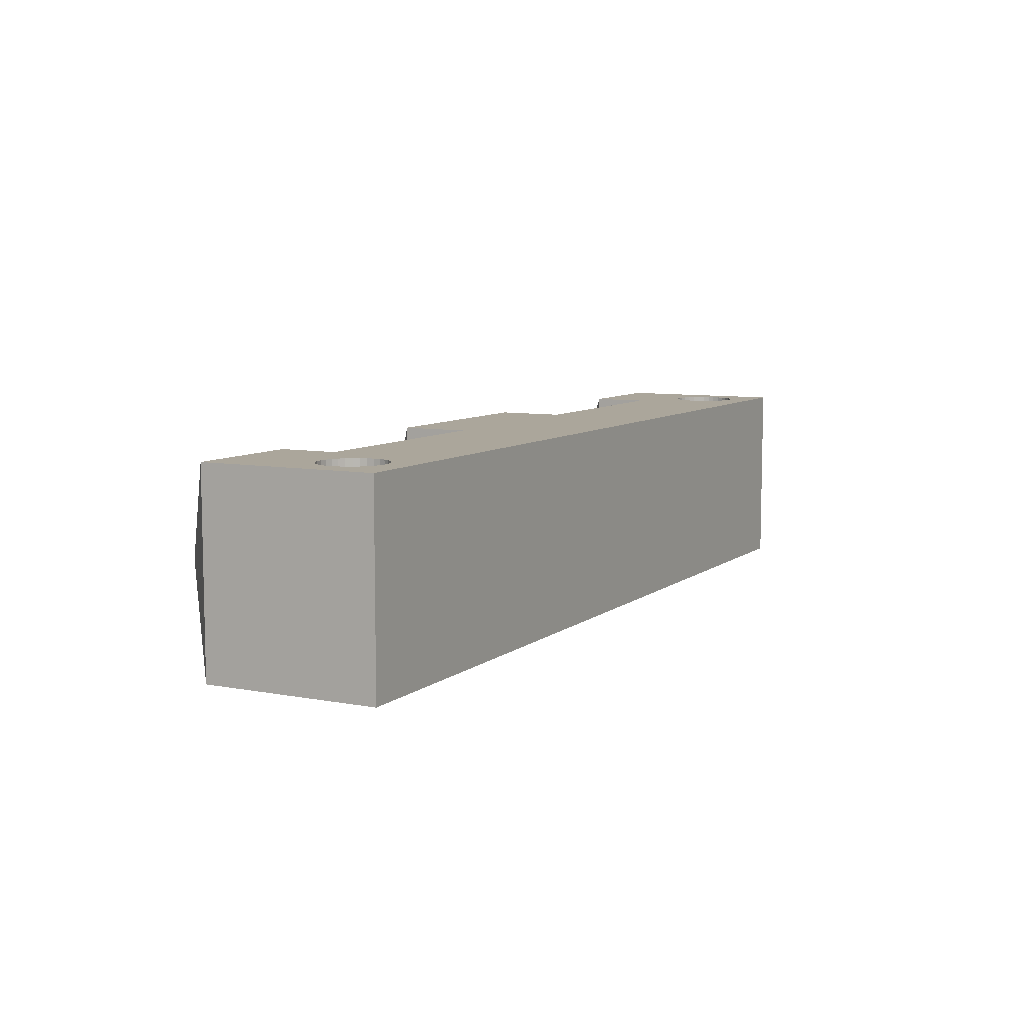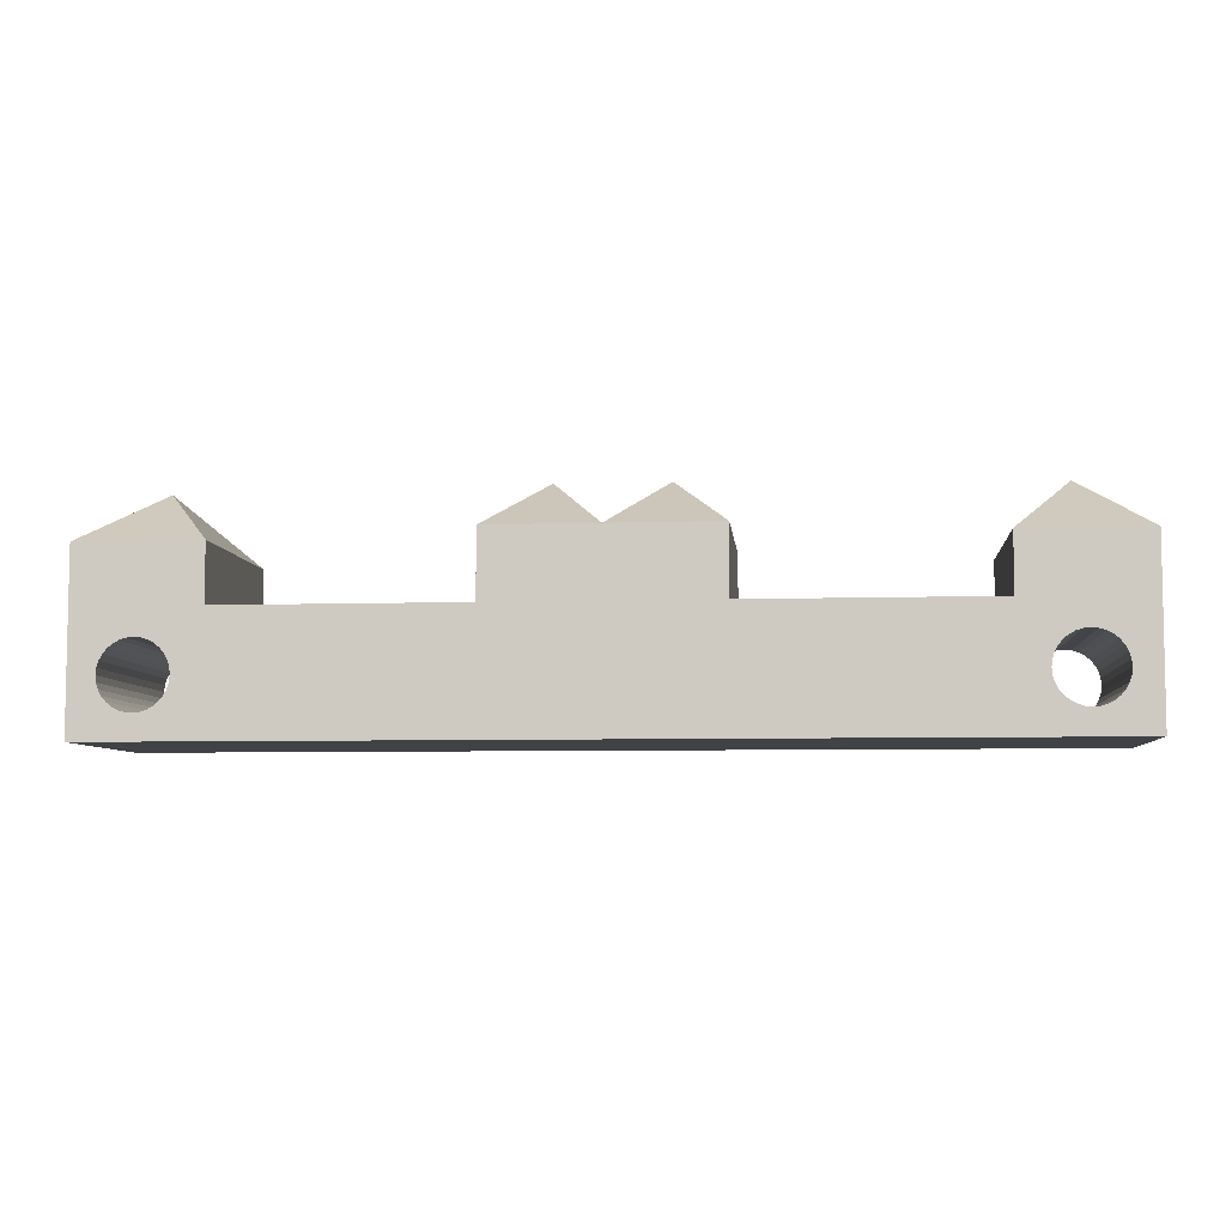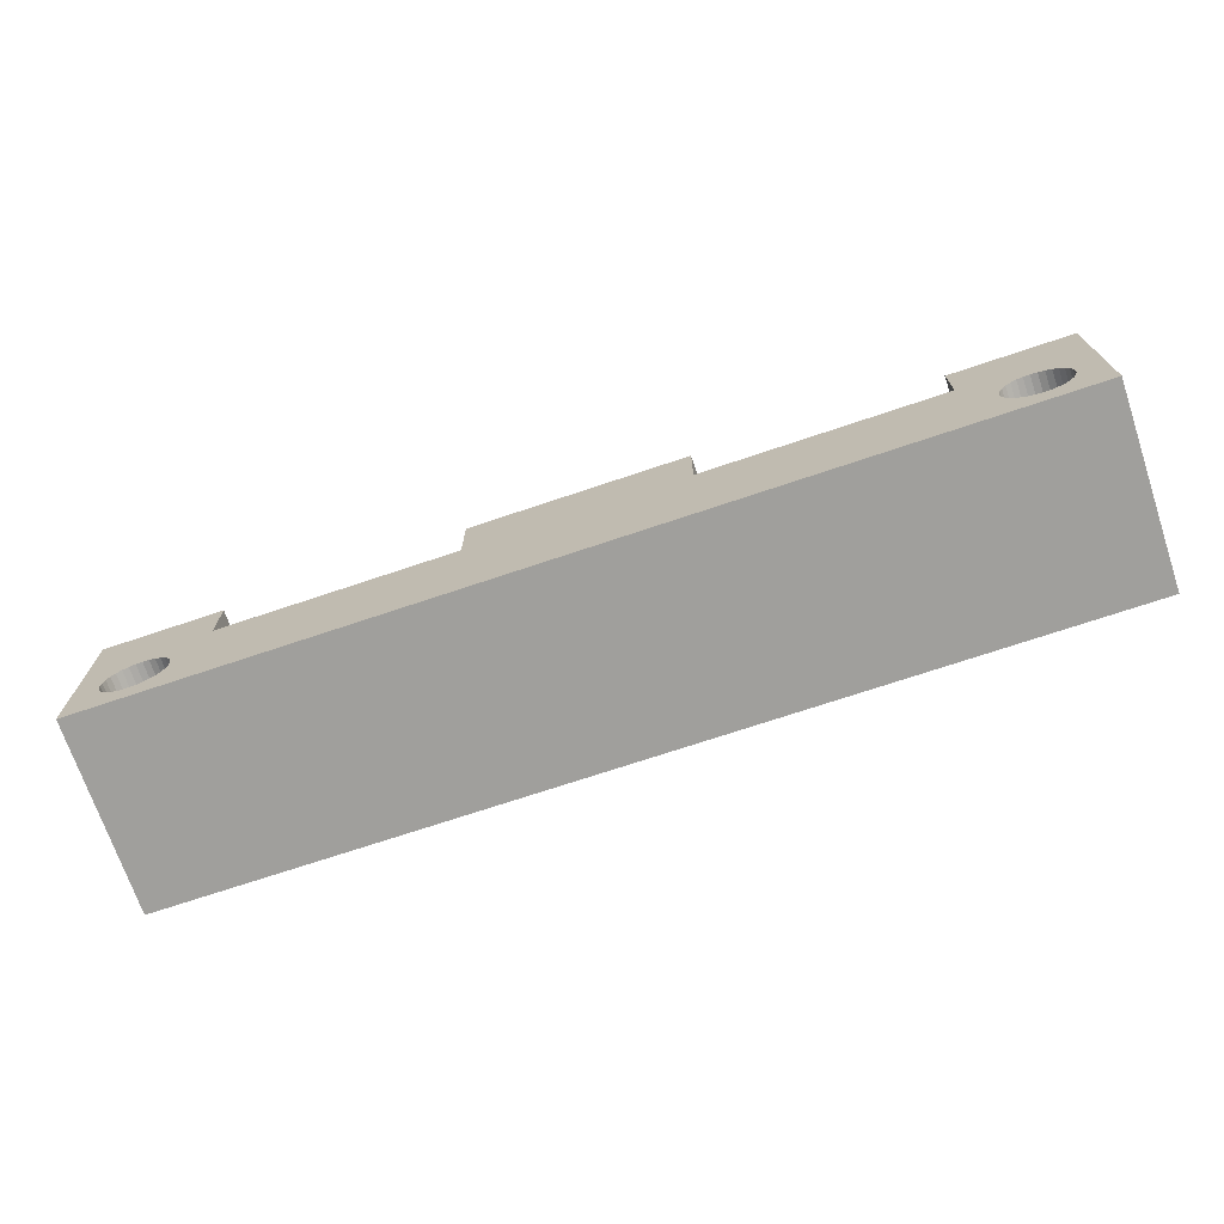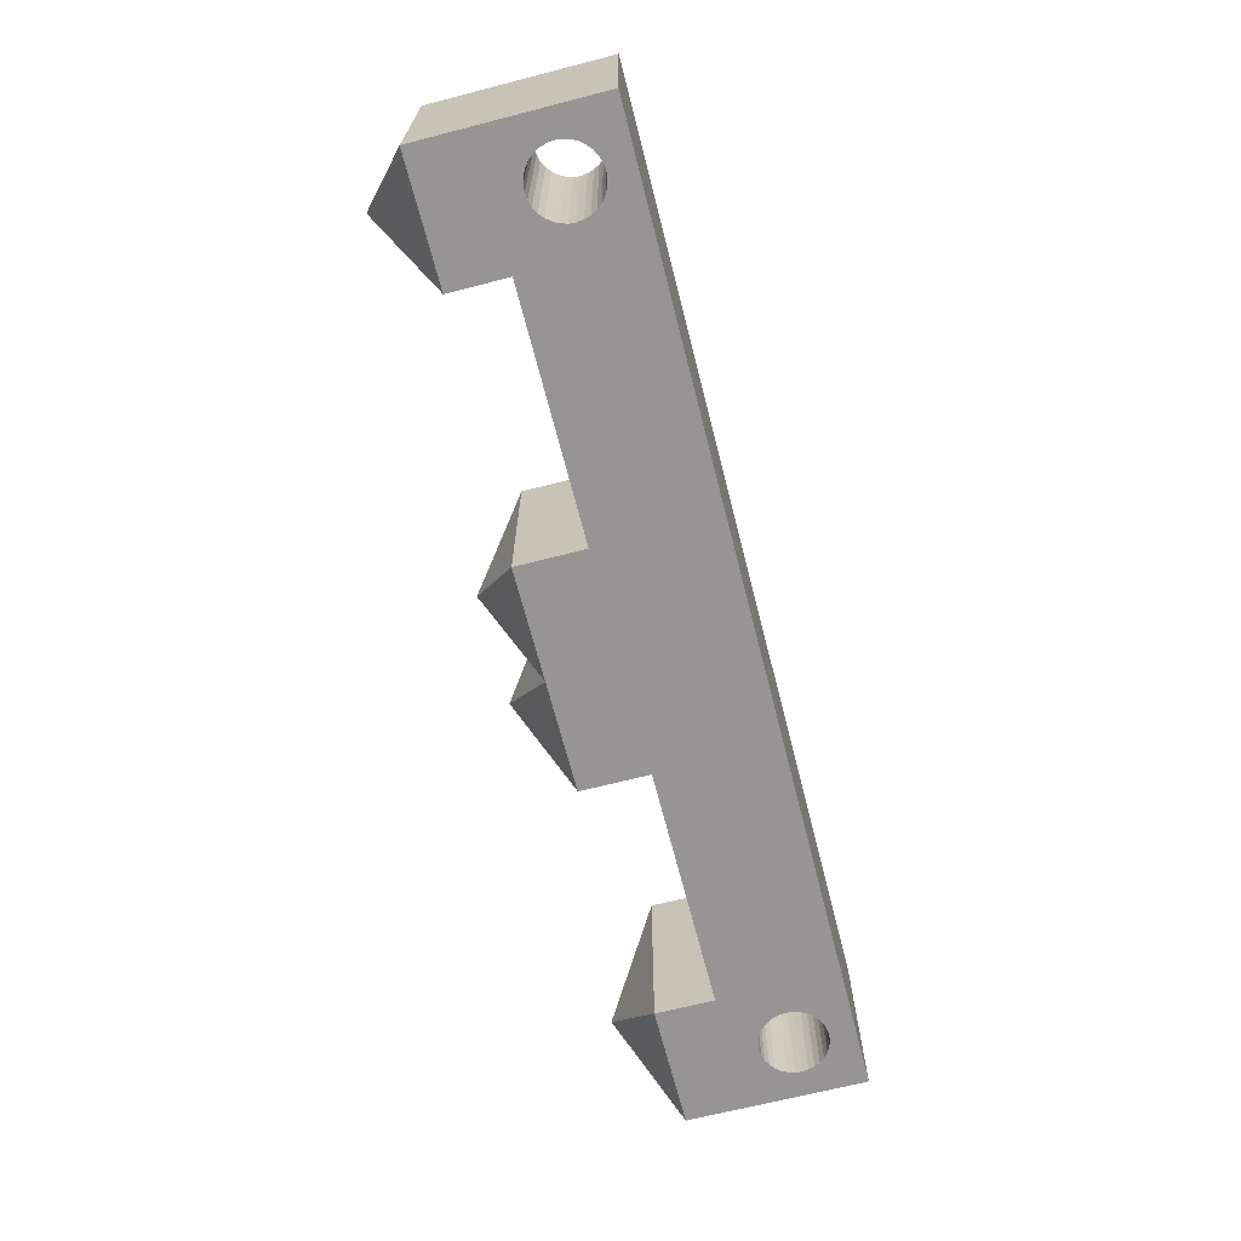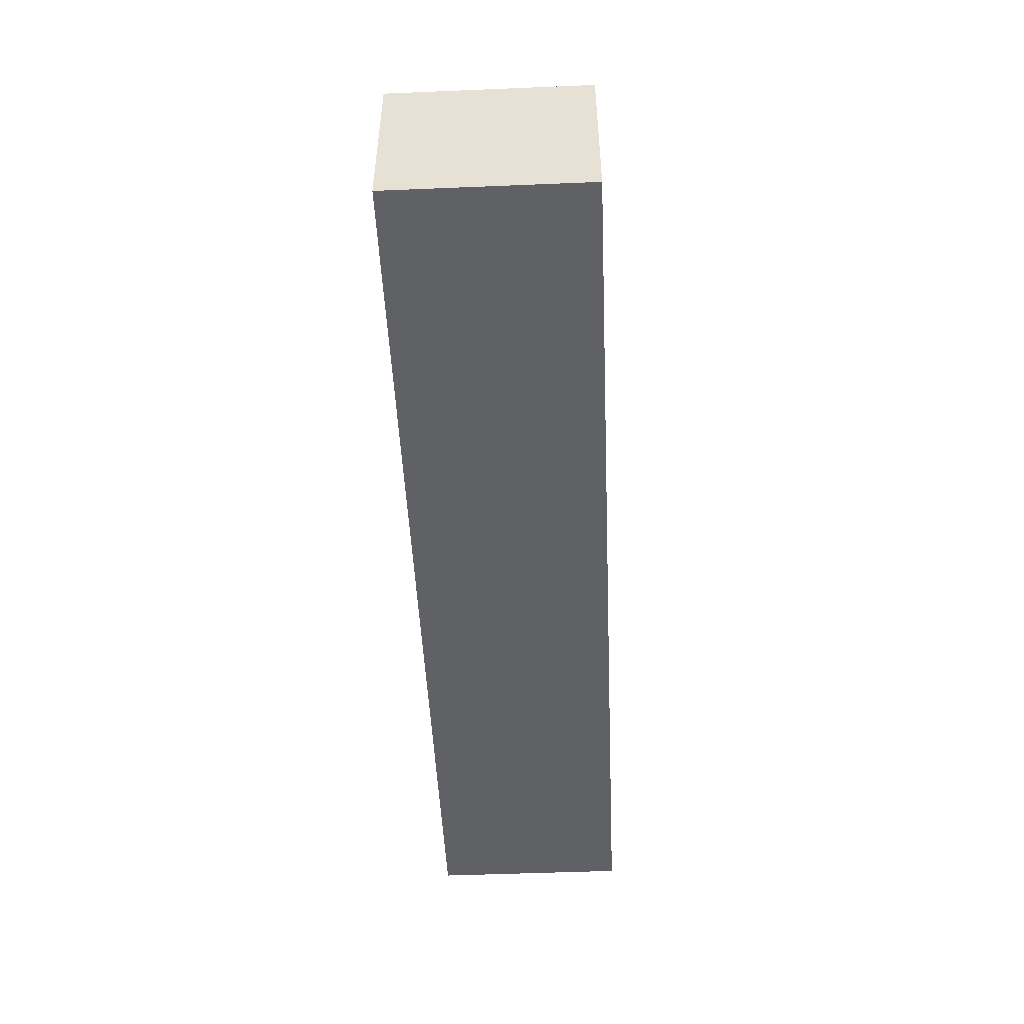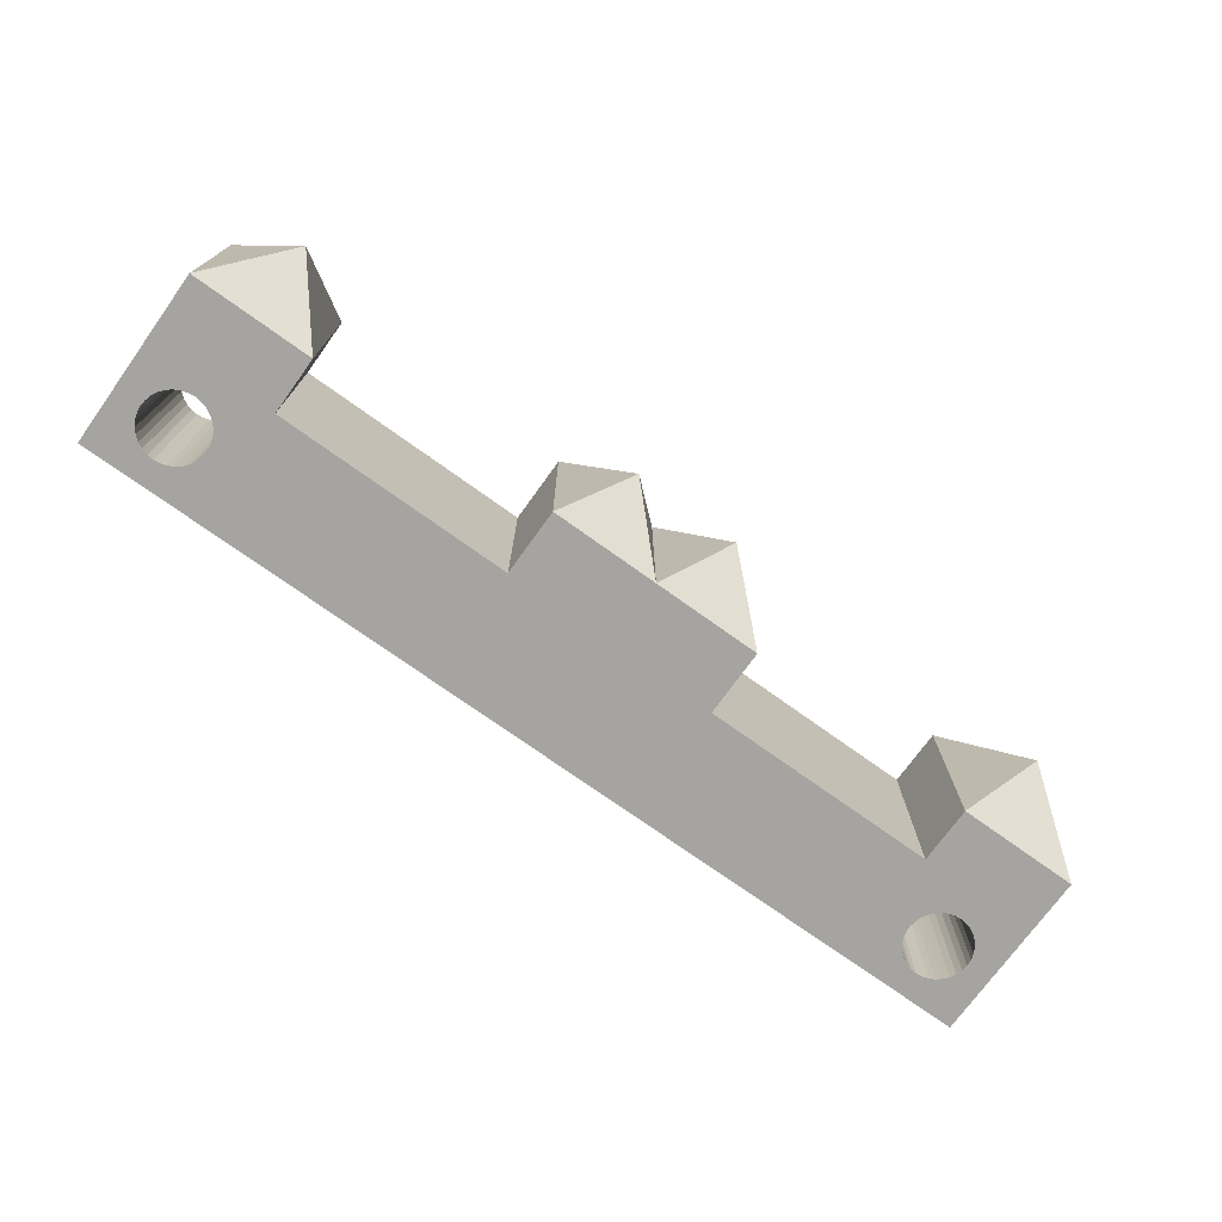
<metadata>
{"format":"obj","ext":"obj","renderer":"f3d","projection":"perspective","resolution":1024,"background":"white","views":[{"elev":8.0,"azim":-62.3,"up":"+Z"},{"elev":-6.5,"azim":5.5,"up":"+Y"},{"elev":-71.2,"azim":-161.4,"up":"+Y"},{"elev":-67.6,"azim":-75.6,"up":"+Z"},{"elev":-49.3,"azim":-87.4,"up":"+Y"},{"elev":-73.4,"azim":144.3,"up":"+Z"}]}
</metadata>
<code>
o Cube
v 2.969 7.3e-05 -0.243
v 2.969 7.3e-05 1
v 2.969 0.7493 -0.243
v 2.969 0.7493 1
v 2.199 7.3e-05 -0.243
v 2.199 7.3e-05 1
v 2.199 0.7493 -0.243
v 2.199 0.7493 1
v 2.584 1.473 0.3785
v 2.969 1.113 -0.243
v 2.969 1.113 1
v 2.199 1.113 -0.243
v 2.199 1.113 1
v 0.6895 7.3e-05 -0.243
v 0.6895 7.3e-05 1
v 0.6895 0.7493 -0.243
v 0.6895 0.7493 1
v 0.6895 1.174 -0.243
v 0.6895 1.174 1
v 0.3447 1.504 0.3785
v 2.514 0.5622 -0.243
v 2.514 0.5622 1
v 2.594 0.5781 -0.243
v 2.594 0.5781 1
v 2.553 0.5741 -0.243
v 2.553 0.5741 1
v 2.42 0.2517 -0.243
v 2.42 0.2517 1
v 2.446 0.2199 -0.243
v 2.446 0.2199 1
v 2.4 0.288 -0.243
v 2.4 0.288 1
v 2.478 0.1938 -0.243
v 2.478 0.1938 1
v 2.594 0.1584 -0.243
v 2.594 0.1584 1
v 2.635 0.1625 -0.243
v 2.635 0.1625 1
v 2.553 0.1625 -0.243
v 2.553 0.1625 1
v 2.8 0.4092 -0.243
v 2.8 0.4092 1
v 2.743 0.5167 -0.243
v 2.743 0.5167 1
v 2.711 0.5428 -0.243
v 2.711 0.5428 1
v 2.674 0.1744 -0.243
v 2.674 0.1744 1
v 2.788 0.4486 -0.243
v 2.788 0.4486 1
v 2.42 0.4849 -0.243
v 2.42 0.4849 1
v 2.446 0.5167 -0.243
v 2.446 0.5167 1
v 2.635 0.5741 -0.243
v 2.635 0.5741 1
v 2.4 0.4486 -0.243
v 2.4 0.4486 1
v 2.788 0.288 -0.243
v 2.788 0.288 1
v 2.8 0.3273 -0.243
v 2.8 0.3273 1
v 2.769 0.2517 -0.243
v 2.769 0.2517 1
v 2.804 0.3683 -0.243
v 2.804 0.3683 1
v 2.388 0.3273 -0.243
v 2.388 0.3273 1
v 2.478 0.5428 -0.243
v 2.478 0.5428 1
v 2.514 0.1744 -0.243
v 2.514 0.1744 1
v 2.384 0.3683 -0.243
v 2.384 0.3683 1
v 2.769 0.4849 -0.243
v 2.769 0.4849 1
v 2.743 0.2199 -0.243
v 2.743 0.2199 1
v 2.711 0.1938 -0.243
v 2.711 0.1938 1
v 2.388 0.4092 -0.243
v 2.388 0.4092 1
v 2.674 0.5622 -0.243
v 2.674 0.5622 1
v -2.969 7.3e-05 -0.243
v -2.969 7.3e-05 1
v -2.969 0.7493 -0.243
v -2.969 0.7493 1
v 0 7.3e-05 -0.243
v 0 7.3e-05 1
v 0 0.7493 -0.243
v 0 0.7493 1
v -2.199 7.3e-05 -0.243
v -2.199 7.3e-05 1
v -2.199 0.7493 -0.243
v -2.199 0.7493 1
v -2.584 1.473 0.3785
v -2.969 1.113 -0.243
v -2.969 1.113 1
v -2.199 1.113 -0.243
v -2.199 1.113 1
v -0.6895 7.3e-05 -0.243
v -0.6895 7.3e-05 1
v -0.6895 0.7493 -0.243
v -0.6895 0.7493 1
v -0.6895 1.174 -0.243
v 0 1.174 -0.243
v -0.6895 1.174 1
v 0 1.174 1
v -0.3447 1.504 0.3785
v -2.514 0.5622 -0.243
v -2.514 0.5622 1
v -2.594 0.5781 -0.243
v -2.594 0.5781 1
v -2.553 0.5741 -0.243
v -2.553 0.5741 1
v -2.42 0.2517 -0.243
v -2.42 0.2517 1
v -2.446 0.2199 -0.243
v -2.446 0.2199 1
v -2.4 0.288 -0.243
v -2.4 0.288 1
v -2.478 0.1938 -0.243
v -2.478 0.1938 1
v -2.594 0.1584 -0.243
v -2.594 0.1584 1
v -2.635 0.1625 -0.243
v -2.635 0.1625 1
v -2.553 0.1625 -0.243
v -2.553 0.1625 1
v -2.8 0.4092 -0.243
v -2.8 0.4092 1
v -2.743 0.5167 -0.243
v -2.743 0.5167 1
v -2.711 0.5428 -0.243
v -2.711 0.5428 1
v -2.674 0.1744 -0.243
v -2.674 0.1744 1
v -2.788 0.4486 -0.243
v -2.788 0.4486 1
v -2.42 0.4849 -0.243
v -2.42 0.4849 1
v -2.446 0.5167 -0.243
v -2.446 0.5167 1
v -2.635 0.5741 -0.243
v -2.635 0.5741 1
v -2.4 0.4486 -0.243
v -2.4 0.4486 1
v -2.788 0.288 -0.243
v -2.788 0.288 1
v -2.8 0.3273 -0.243
v -2.8 0.3273 1
v -2.769 0.2517 -0.243
v -2.769 0.2517 1
v -2.804 0.3683 -0.243
v -2.804 0.3683 1
v -2.388 0.3273 -0.243
v -2.388 0.3273 1
v -2.478 0.5428 -0.243
v -2.478 0.5428 1
v -2.514 0.1744 -0.243
v -2.514 0.1744 1
v -2.384 0.3683 -0.243
v -2.384 0.3683 1
v -2.769 0.4849 -0.243
v -2.769 0.4849 1
v -2.743 0.2199 -0.243
v -2.743 0.2199 1
v -2.711 0.1938 -0.243
v -2.711 0.1938 1
v -2.388 0.4092 -0.243
v -2.388 0.4092 1
v -2.674 0.5622 -0.243
v -2.674 0.5622 1
f 3 2 1
f 14 91 16
f 17 90 15
f 14 90 89
f 2 5 1
f 8 12 7
f 36 40 6
f 55 23 3
f 4 13 8
f 3 11 4
f 7 10 3
f 9 11 10
f 9 10 12
f 9 13 11
f 9 12 13
f 6 14 5
f 16 8 7
f 8 15 6
f 5 16 7
f 19 18 20
f 91 18 16
f 16 19 17
f 17 109 92
f 109 19 20
f 107 109 20
f 18 107 20
f 61 66 65
f 78 63 77
f 64 59 63
f 81 74 73
f 42 49 41
f 66 41 65
f 76 43 75
f 24 25 23
f 40 35 39
f 52 57 51
f 36 37 35
f 26 21 25
f 43 46 45
f 34 71 33
f 46 83 45
f 80 77 79
f 70 53 69
f 58 81 57
f 48 79 47
f 30 33 29
f 32 27 31
f 50 75 49
f 56 23 55
f 74 67 73
f 26 24 8
f 60 61 59
f 71 40 39
f 22 69 21
f 83 56 55
f 37 48 47
f 68 31 67
f 53 52 51
f 27 30 29
f 35 37 1
f 86 87 85
f 91 102 104
f 90 105 103
f 107 92 91
f 102 90 103
f 93 86 85
f 100 96 95
f 86 126 128
f 95 115 113
f 101 88 96
f 99 87 88
f 98 95 87
f 97 98 99
f 97 100 98
f 97 99 101
f 97 101 100
f 102 94 93
f 96 104 95
f 103 96 94
f 104 93 95
f 108 110 106
f 106 91 104
f 108 104 105
f 109 105 92
f 109 110 108
f 107 110 109
f 106 110 107
f 151 156 152
f 153 168 167
f 149 154 153
f 171 164 172
f 139 132 131
f 131 156 155
f 133 166 165
f 115 114 113
f 125 130 129
f 141 148 142
f 127 126 125
f 111 116 115
f 133 136 134
f 161 124 123
f 173 136 135
f 167 170 169
f 143 160 159
f 171 148 147
f 169 138 137
f 123 120 119
f 117 122 121
f 165 140 139
f 113 146 145
f 157 164 163
f 88 114 96
f 151 150 149
f 161 130 162
f 159 112 111
f 173 146 174
f 137 128 127
f 121 158 157
f 143 142 144
f 117 120 118
f 93 125 129
f 3 4 2
f 14 89 91
f 17 92 90
f 14 15 90
f 2 6 5
f 8 13 12
f 2 66 62
f 2 62 60
f 68 74 6
f 32 68 6
f 2 60 64
f 2 64 78
f 28 32 6
f 30 28 6
f 2 78 80
f 2 80 48
f 34 30 6
f 72 34 6
f 6 2 36
f 2 48 38
f 40 72 6
f 2 38 36
f 3 1 65
f 3 65 41
f 73 5 7
f 81 73 7
f 3 41 49
f 3 49 75
f 57 81 7
f 51 57 7
f 3 75 43
f 3 43 45
f 53 51 7
f 69 53 7
f 3 45 83
f 3 83 55
f 21 69 7
f 25 21 7
f 7 3 23
f 23 25 7
f 4 11 13
f 3 10 11
f 7 12 10
f 6 15 14
f 16 17 8
f 8 17 15
f 5 14 16
f 91 107 18
f 16 18 19
f 17 19 109
f 61 62 66
f 78 64 63
f 64 60 59
f 81 82 74
f 42 50 49
f 66 42 41
f 76 44 43
f 24 26 25
f 40 36 35
f 52 58 57
f 36 38 37
f 26 22 21
f 43 44 46
f 34 72 71
f 46 84 83
f 80 78 77
f 70 54 53
f 58 82 81
f 48 80 79
f 30 34 33
f 32 28 27
f 50 76 75
f 56 24 23
f 74 68 67
f 8 6 74
f 8 74 82
f 66 2 4
f 42 66 4
f 8 82 58
f 8 58 52
f 50 42 4
f 76 50 4
f 8 52 54
f 8 54 70
f 44 76 4
f 46 44 4
f 8 70 22
f 8 22 26
f 84 46 4
f 56 84 4
f 4 8 24
f 24 56 4
f 60 62 61
f 71 72 40
f 22 70 69
f 83 84 56
f 37 38 48
f 68 32 31
f 53 54 52
f 27 28 30
f 5 73 67
f 5 67 31
f 61 65 1
f 59 61 1
f 5 31 27
f 5 27 29
f 63 59 1
f 77 63 1
f 5 29 33
f 5 33 71
f 79 77 1
f 47 79 1
f 1 5 35
f 5 71 39
f 37 47 1
f 5 39 35
f 86 88 87
f 91 89 102
f 90 92 105
f 107 109 92
f 102 89 90
f 93 94 86
f 100 101 96
f 94 164 158
f 94 158 122
f 152 156 86
f 150 152 86
f 94 122 118
f 94 118 120
f 154 150 86
f 168 154 86
f 94 120 124
f 94 124 162
f 170 168 86
f 138 170 86
f 86 94 126
f 94 162 130
f 128 138 86
f 94 130 126
f 95 93 163
f 95 163 171
f 155 85 87
f 131 155 87
f 95 171 147
f 95 147 141
f 139 131 87
f 165 139 87
f 95 141 143
f 95 143 159
f 133 165 87
f 135 133 87
f 95 159 111
f 95 111 115
f 173 135 87
f 145 173 87
f 87 95 113
f 113 145 87
f 101 99 88
f 99 98 87
f 98 100 95
f 102 103 94
f 96 105 104
f 103 105 96
f 104 102 93
f 106 107 91
f 108 106 104
f 109 108 105
f 151 155 156
f 153 154 168
f 149 150 154
f 171 163 164
f 139 140 132
f 131 132 156
f 133 134 166
f 115 116 114
f 125 126 130
f 141 147 148
f 127 128 126
f 111 112 116
f 133 135 136
f 161 162 124
f 173 174 136
f 167 168 170
f 143 144 160
f 171 172 148
f 169 170 138
f 123 124 120
f 117 118 122
f 165 166 140
f 113 114 146
f 157 158 164
f 164 94 96
f 88 86 156
f 88 156 132
f 172 164 96
f 148 172 96
f 88 132 140
f 88 140 166
f 142 148 96
f 144 142 96
f 88 166 134
f 88 134 136
f 160 144 96
f 112 160 96
f 88 136 174
f 88 174 146
f 112 96 116
f 116 96 114
f 88 146 114
f 151 152 150
f 161 129 130
f 159 160 112
f 173 145 146
f 137 138 128
f 121 122 158
f 143 141 142
f 117 119 120
f 85 155 151
f 85 151 149
f 157 163 93
f 121 157 93
f 85 149 153
f 85 153 167
f 117 121 93
f 119 117 93
f 85 167 169
f 85 169 137
f 123 119 93
f 161 123 93
f 93 85 125
f 85 137 127
f 129 161 93
f 85 127 125

</code>
